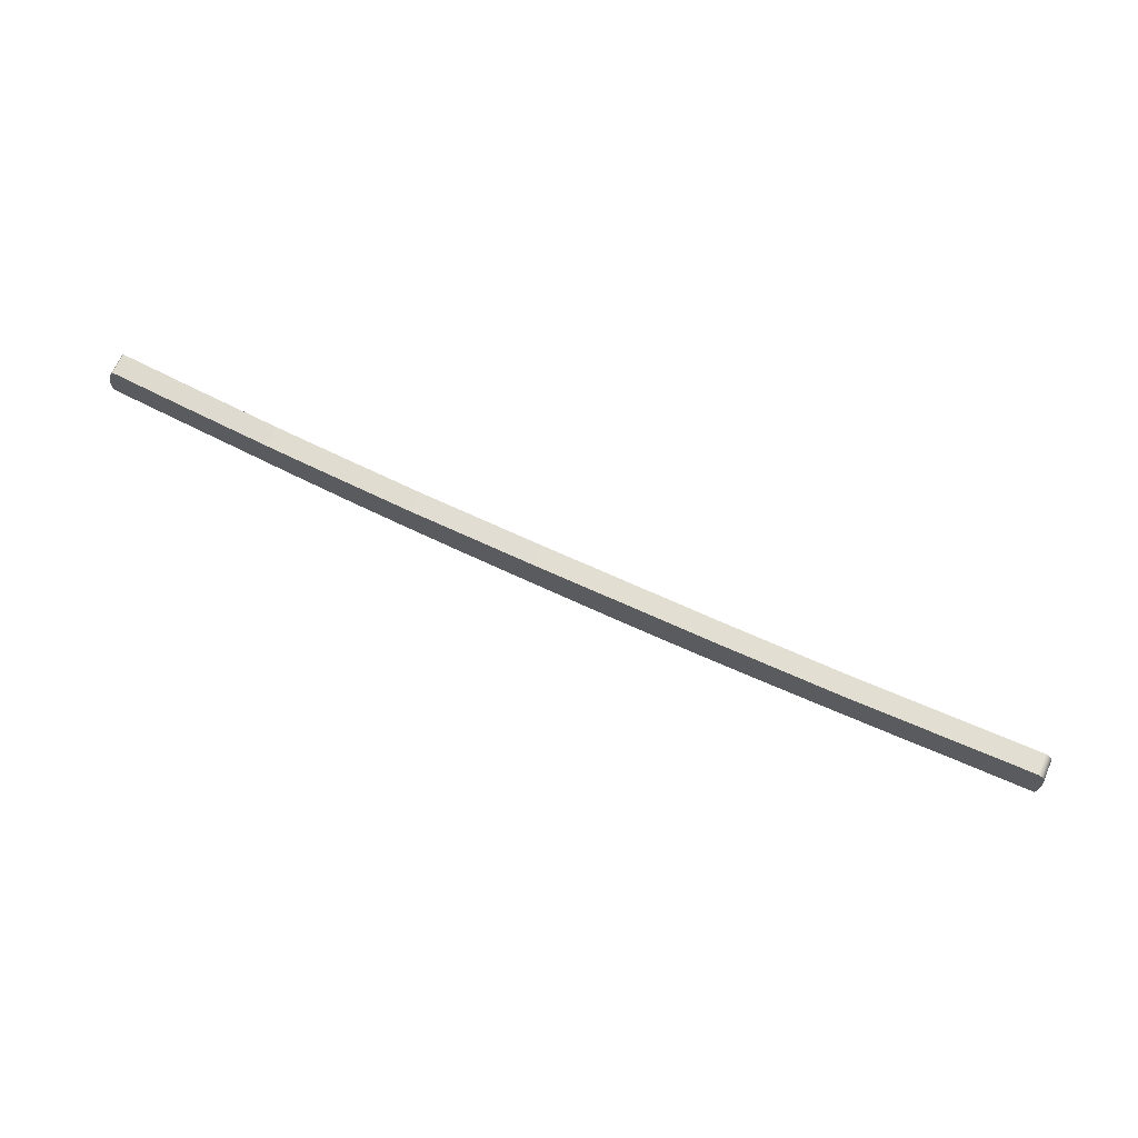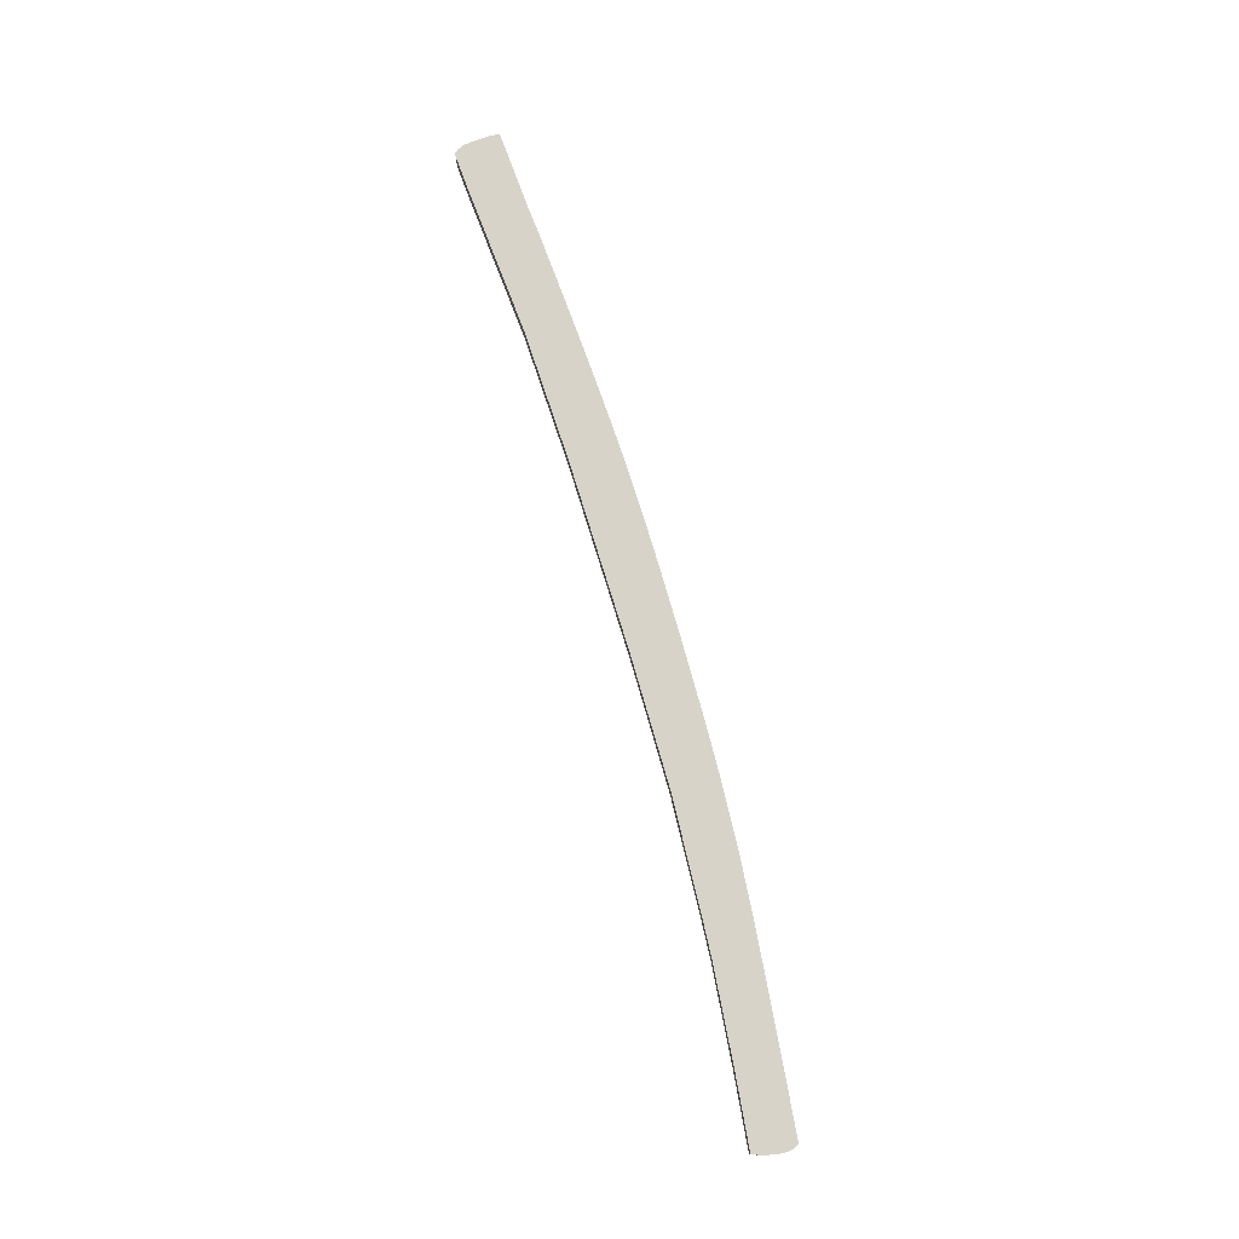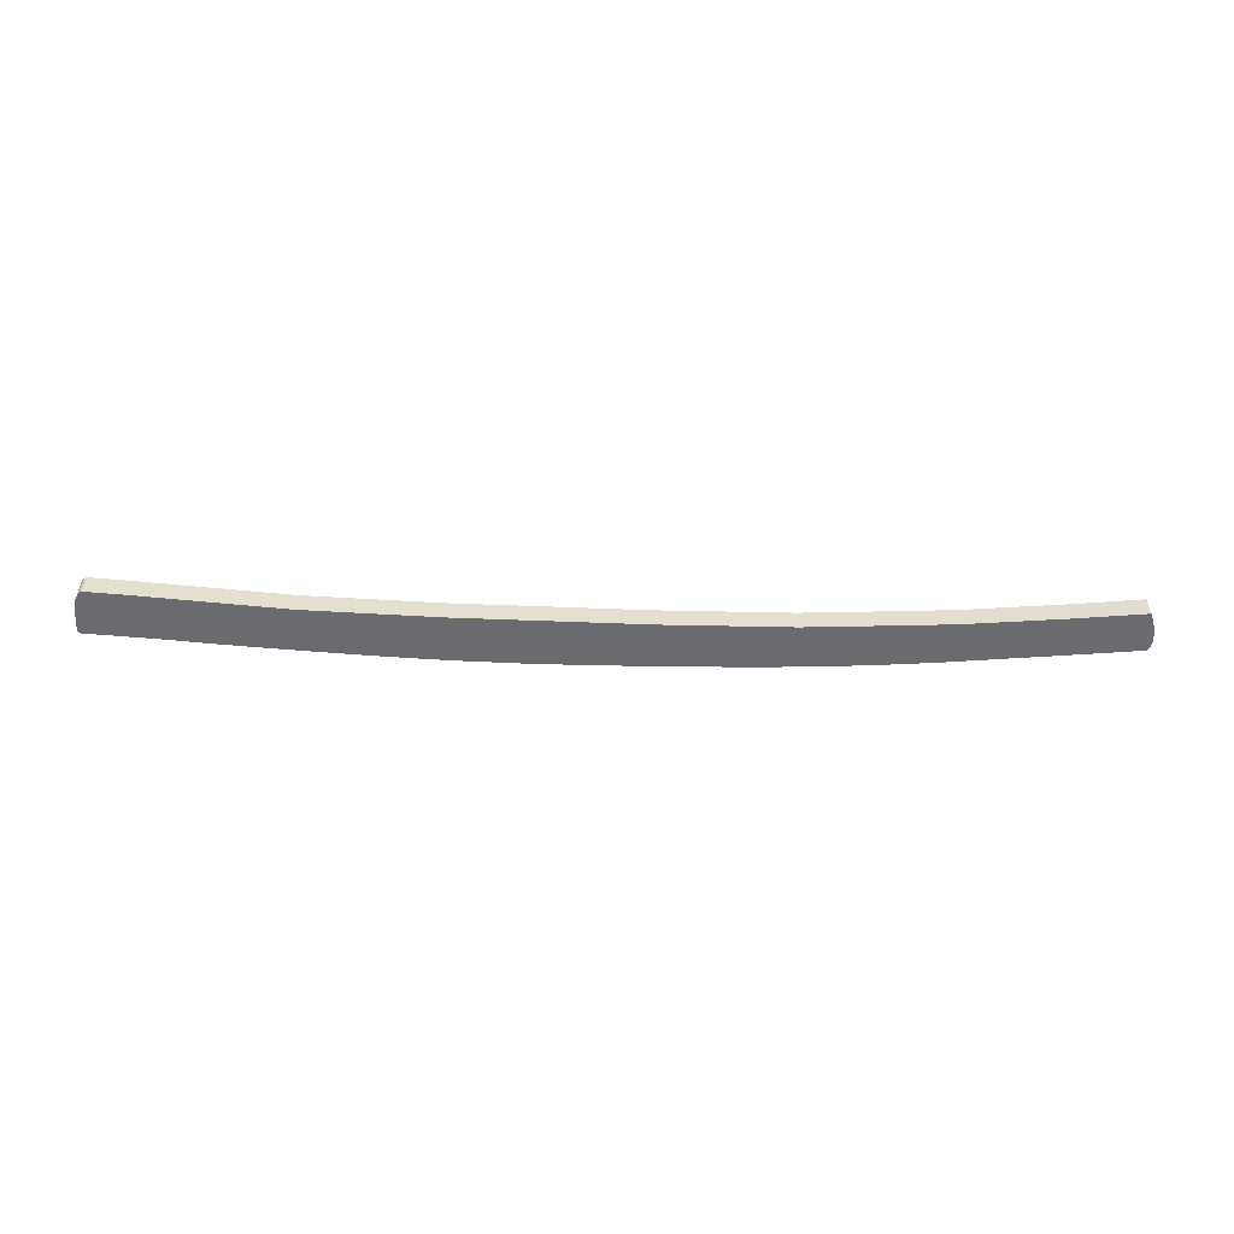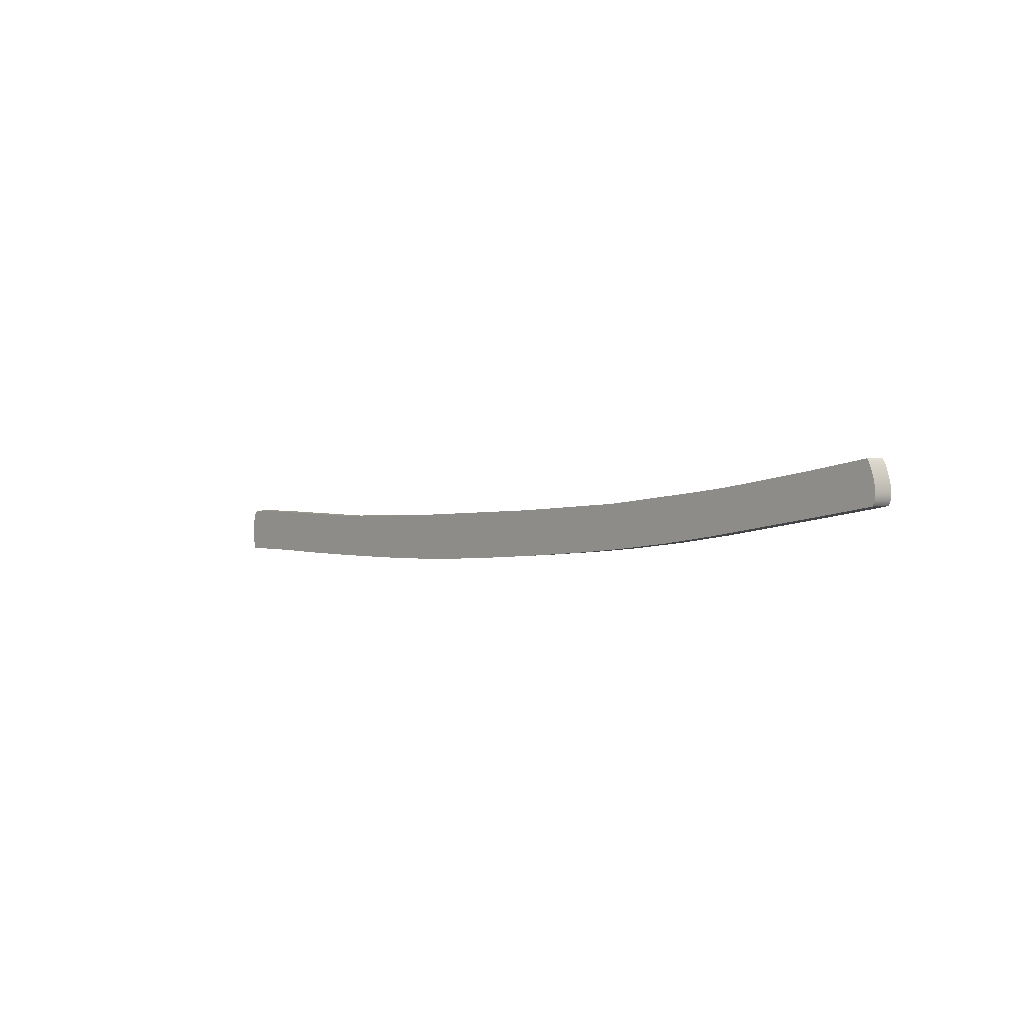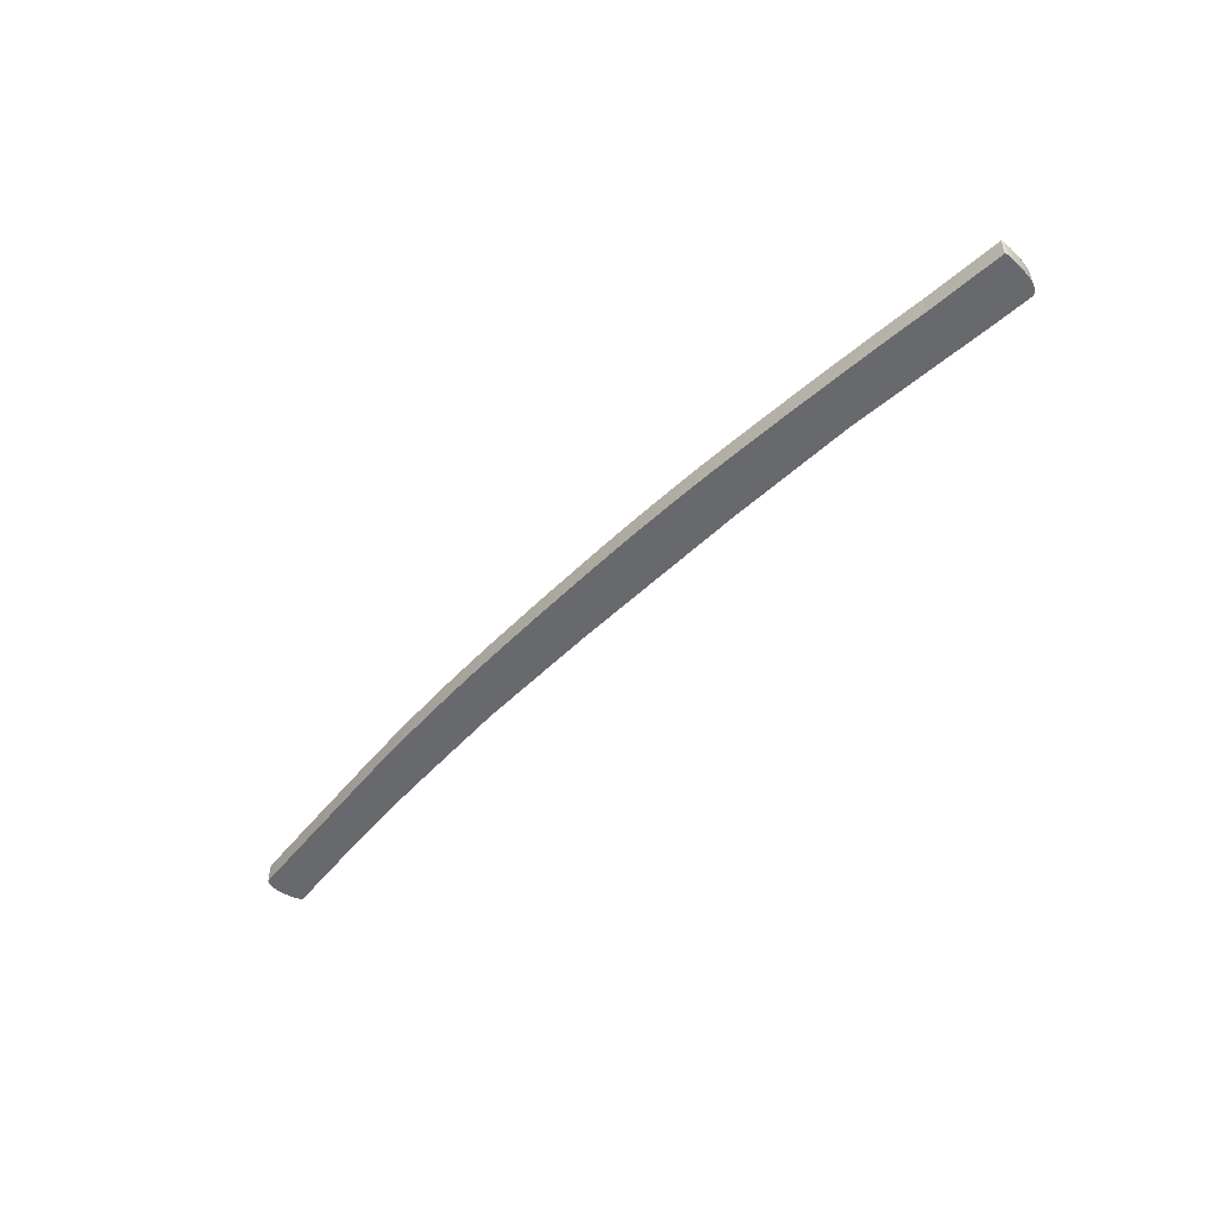
<metadata>
{"format":"obj","ext":"obj","renderer":"f3d","projection":"perspective","resolution":1024,"background":"white","views":[{"elev":67.5,"azim":-156.3,"up":"+Z"},{"elev":75.9,"azim":69.9,"up":"+Y"},{"elev":-53.4,"azim":-5.4,"up":"+Y"},{"elev":1.7,"azim":49.1,"up":"+Z"},{"elev":-52.8,"azim":-137.5,"up":"+Y"}]}
</metadata>
<code>
v -2.55 -0.062 -0.01
v -2.1 -0.062 -0.01
v -2.061 -0.062 -0.01111
v -2.015 -0.062 -0.01212
v -1.963 -0.062 -0.01302
v -1.905 -0.062 -0.0138
v -1.841 -0.062 -0.01448
v -1.771 -0.062 -0.01504
v -1.617 -0.062 -0.01582
v -1.447 -0.062 -0.0161
v -1.27 -0.062 -0.01582
v -1.094 -0.062 -0.01488
v -0.9232 -0.062 -0.01312
v -0.7607 -0.062 -0.01033
v -0.6041 -0.062 -0.006223
v -0.2891 -0.062 0.006973
v -0.1211 -0.062 0.01638
v 0.05644 -0.062 0.02762
v 0.4329 -0.062 0.05475
v 0.8142 -0.062 0.0866
v 0.9989 -0.062 0.1041
v 1.178 -0.062 0.1227
v 1.52 -0.062 0.1647
v 1.856 -0.062 0.2144
v 2.551 -0.062 0.3312
v 2.63 -0.062 0.3448
v 2.702 -0.062 0.3572
v 2.766 -0.062 0.3682
v 2.82 -0.062 0.3775
v 2.863 -0.062 0.3849
v 2.893 -0.062 0.3903
v 2.911 -0.062 0.3936
v 2.915 -0.062 0.3944
v 2.916 -0.062 0.3946
v 2.916 -0.062 0.3946
v 2.916 -0.062 0.3946
v 2.916 -0.062 0.3946
v 2.916 -0.062 0.3946
v 2.928 -0.062 0.4206
v 2.932 -0.062 0.4521
v 2.929 -0.062 0.4885
v 2.921 -0.062 0.5274
v 2.909 -0.062 0.5643
v 2.897 -0.062 0.5948
v 2.887 -0.062 0.616
v 2.88 -0.062 0.6271
v 2.487 -0.062 0.5585
v 1.964 -0.062 0.4751
v 1.751 -0.062 0.4476
v 1.112 -0.062 0.3734
v 0.3788 -0.062 0.321
v -0.6962 -0.062 0.2656
v -1.445 -0.062 0.244
v -2.323 -0.062 0.2563
v -2.51 -0.062 0.2563
v -2.529 -0.062 0.2508
v -2.544 -0.062 0.2331
v -2.555 -0.062 0.2017
v -2.561 -0.062 0.1555
v -2.561 -0.062 0.0471
v -2.556 -0.062 0.008664
v -2.1 -0.062 -0.01
v -2.1 0.062 -0.01
v -2.061 0.062 -0.01111
v -2.015 0.062 -0.01212
v -1.963 0.062 -0.01302
v -1.905 0.062 -0.0138
v -1.841 0.062 -0.01448
v -1.771 0.062 -0.01504
v -1.617 0.062 -0.01582
v -1.447 0.062 -0.0161
v -1.27 0.062 -0.01582
v -1.094 0.062 -0.01488
v -0.9232 0.062 -0.01312
v -0.7607 0.062 -0.01033
v -0.6041 0.062 -0.006223
v -0.2891 0.062 0.006973
v -0.1211 0.062 0.01638
v 0.05644 0.062 0.02762
v 0.4329 0.062 0.05475
v 0.8142 0.062 0.0866
v 0.9989 0.062 0.1041
v 1.178 0.062 0.1227
v 1.52 0.062 0.1647
v 1.856 0.062 0.2144
v 2.551 0.062 0.3312
v 2.63 0.062 0.3448
v 2.702 0.062 0.3572
v 2.766 0.062 0.3682
v 2.82 0.062 0.3775
v 2.863 0.062 0.3849
v 2.893 0.062 0.3903
v 2.911 0.062 0.3936
v 2.915 0.062 0.3944
v 2.916 0.062 0.3946
v 2.916 0.062 0.3946
v 2.916 0.062 0.3946
v 2.916 0.062 0.3946
v 2.916 0.062 0.3946
v 2.916 -0.062 0.3946
v 2.916 -0.062 0.3946
v 2.916 -0.062 0.3946
v 2.916 -0.062 0.3946
v 2.916 -0.062 0.3946
v 2.915 -0.062 0.3944
v 2.911 -0.062 0.3936
v 2.893 -0.062 0.3903
v 2.863 -0.062 0.3849
v 2.82 -0.062 0.3775
v 2.766 -0.062 0.3682
v 2.702 -0.062 0.3572
v 2.63 -0.062 0.3448
v 2.551 -0.062 0.3312
v 1.856 -0.062 0.2144
v 1.52 -0.062 0.1647
v 1.178 -0.062 0.1227
v 0.9989 -0.062 0.1041
v 0.8142 -0.062 0.0866
v 0.4329 -0.062 0.05475
v 0.05644 -0.062 0.02762
v -0.1211 -0.062 0.01638
v -0.2891 -0.062 0.006973
v -0.6041 -0.062 -0.006223
v -0.7607 -0.062 -0.01033
v -0.9232 -0.062 -0.01312
v -1.094 -0.062 -0.01488
v -1.27 -0.062 -0.01582
v -1.447 -0.062 -0.0161
v -1.617 -0.062 -0.01582
v -1.771 -0.062 -0.01504
v -1.841 -0.062 -0.01448
v -1.905 -0.062 -0.0138
v -1.963 -0.062 -0.01302
v -2.015 -0.062 -0.01212
v -2.061 -0.062 -0.01111
v 2.916 -0.062 0.3946
v 2.916 0.062 0.3946
v 2.928 0.062 0.4206
v 2.932 0.062 0.4521
v 2.929 0.062 0.4885
v 2.921 0.062 0.5274
v 2.909 0.062 0.5643
v 2.897 0.062 0.5948
v 2.887 0.062 0.616
v 2.88 0.062 0.6271
v 2.88 -0.062 0.6271
v 2.887 -0.062 0.616
v 2.897 -0.062 0.5948
v 2.909 -0.062 0.5643
v 2.921 -0.062 0.5274
v 2.929 -0.062 0.4885
v 2.932 -0.062 0.4521
v 2.928 -0.062 0.4206
v 2.88 -0.062 0.6271
v 2.88 0.062 0.6271
v 2.487 0.062 0.5585
v 2.487 -0.062 0.5585
v 2.487 -0.062 0.5585
v 2.487 0.062 0.5585
v 1.964 0.062 0.4751
v 1.964 -0.062 0.4751
v 1.964 -0.062 0.4751
v 1.964 0.062 0.4751
v 1.751 0.062 0.4476
v 1.751 -0.062 0.4476
v 1.751 -0.062 0.4476
v 1.751 0.062 0.4476
v 1.112 0.062 0.3734
v 1.112 -0.062 0.3734
v 1.112 -0.062 0.3734
v 1.112 0.062 0.3734
v 0.3788 0.062 0.321
v 0.3788 -0.062 0.321
v 0.3788 -0.062 0.321
v 0.3788 0.062 0.321
v -0.6962 0.062 0.2656
v -0.6962 -0.062 0.2656
v -0.6962 -0.062 0.2656
v -0.6962 0.062 0.2656
v -1.445 0.062 0.244
v -1.445 -0.062 0.244
v -1.445 -0.062 0.244
v -1.445 0.062 0.244
v -2.323 0.062 0.2563
v -2.323 -0.062 0.2563
v -2.323 -0.062 0.2563
v -2.323 0.062 0.2563
v -2.51 0.062 0.2563
v -2.51 -0.062 0.2563
v -2.51 -0.062 0.2563
v -2.51 0.062 0.2563
v -2.529 0.062 0.2508
v -2.544 0.062 0.2331
v -2.555 0.062 0.2017
v -2.561 0.062 0.1555
v -2.561 0.062 0.0471
v -2.556 0.062 0.008664
v -2.55 0.062 -0.01
v -2.55 -0.062 -0.01
v -2.556 -0.062 0.008664
v -2.561 -0.062 0.0471
v -2.561 -0.062 0.1555
v -2.555 -0.062 0.2017
v -2.544 -0.062 0.2331
v -2.529 -0.062 0.2508
v -2.55 -0.062 -0.01
v -2.55 0.062 -0.01
v -2.1 0.062 -0.01
v -2.1 -0.062 -0.01
v -2.1 0.062 -0.01
v -2.55 0.062 -0.01
v -2.556 0.062 0.008664
v -2.561 0.062 0.0471
v -2.561 0.062 0.1555
v -2.555 0.062 0.2017
v -2.544 0.062 0.2331
v -2.529 0.062 0.2508
v -2.51 0.062 0.2563
v -2.323 0.062 0.2563
v -1.445 0.062 0.244
v -0.6962 0.062 0.2656
v 0.3788 0.062 0.321
v 1.112 0.062 0.3734
v 1.751 0.062 0.4476
v 1.964 0.062 0.4751
v 2.487 0.062 0.5585
v 2.88 0.062 0.6271
v 2.887 0.062 0.616
v 2.897 0.062 0.5948
v 2.909 0.062 0.5643
v 2.921 0.062 0.5274
v 2.929 0.062 0.4885
v 2.932 0.062 0.4521
v 2.928 0.062 0.4206
v 2.916 0.062 0.3946
v 2.916 0.062 0.3946
v 2.916 0.062 0.3946
v 2.916 0.062 0.3946
v 2.916 0.062 0.3946
v 2.915 0.062 0.3944
v 2.911 0.062 0.3936
v 2.893 0.062 0.3903
v 2.863 0.062 0.3849
v 2.82 0.062 0.3775
v 2.766 0.062 0.3682
v 2.702 0.062 0.3572
v 2.63 0.062 0.3448
v 2.551 0.062 0.3312
v 1.856 0.062 0.2144
v 1.52 0.062 0.1647
v 1.178 0.062 0.1227
v 0.9989 0.062 0.1041
v 0.8142 0.062 0.0866
v 0.4329 0.062 0.05475
v 0.05644 0.062 0.02762
v -0.1211 0.062 0.01638
v -0.2891 0.062 0.006973
v -0.6041 0.062 -0.006223
v -0.7607 0.062 -0.01033
v -0.9232 0.062 -0.01312
v -1.094 0.062 -0.01488
v -1.27 0.062 -0.01582
v -1.447 0.062 -0.0161
v -1.617 0.062 -0.01582
v -1.771 0.062 -0.01504
v -1.841 0.062 -0.01448
v -1.905 0.062 -0.0138
v -1.963 0.062 -0.01302
v -2.015 0.062 -0.01212
v -2.061 0.062 -0.01111
g 9a7d1d02-e316-11ea-819d-54bf646e7e1f
f 1 2 61
f 61 2 60
f 60 2 59
f 59 2 3
f 59 3 4
f 4 5 59
f 59 5 54
f 59 54 58
f 58 54 57
f 57 54 55
f 57 55 56
f 54 5 53
f 53 5 6
f 53 6 7
f 7 8 53
f 53 8 9
f 53 9 10
f 10 11 53
f 53 11 12
f 53 12 13
f 53 13 52
f 52 13 14
f 52 14 15
f 15 16 52
f 52 16 17
f 52 17 18
f 52 18 51
f 51 18 19
f 51 19 20
f 20 21 51
f 51 21 22
f 51 22 50
f 50 22 23
f 50 23 24
f 50 24 49
f 49 24 25
f 49 25 48
f 48 25 26
f 48 26 27
f 48 27 40
f 40 27 28
f 40 28 29
f 40 29 39
f 39 29 30
f 39 30 31
f 31 32 39
f 39 32 38
f 38 32 33
f 38 33 34
f 34 35 38
f 38 35 37
f 37 35 36
f 48 40 47
f 47 40 41
f 47 41 42
f 42 43 47
f 47 43 44
f 47 44 45
f 45 46 47
g 9a7d9234-e316-11ea-bb7d-54bf646e7e1f
f 63 64 62
f 62 64 135
f 135 64 65
f 135 65 134
f 134 65 66
f 134 66 133
f 133 66 67
f 133 67 132
f 132 67 68
f 132 68 131
f 131 68 69
f 131 69 130
f 130 69 70
f 130 70 129
f 129 70 71
f 129 71 128
f 128 71 72
f 128 72 127
f 127 72 73
f 127 73 126
f 126 73 74
f 126 74 125
f 125 74 75
f 125 75 124
f 124 75 76
f 124 76 123
f 123 76 77
f 123 77 122
f 122 77 78
f 122 78 121
f 121 78 79
f 121 79 120
f 120 79 80
f 120 80 119
f 119 80 81
f 119 81 118
f 118 81 82
f 118 82 117
f 117 82 83
f 117 83 116
f 116 83 84
f 116 84 115
f 115 84 85
f 115 85 114
f 114 85 86
f 114 86 113
f 113 86 87
f 113 87 112
f 112 87 88
f 112 88 111
f 111 88 89
f 111 89 110
f 110 89 90
f 110 90 109
f 109 90 91
f 109 91 108
f 108 91 92
f 108 92 107
f 107 92 93
f 107 93 106
f 106 93 94
f 106 94 105
f 105 94 95
f 105 95 104
f 104 95 96
f 104 96 103
f 103 96 97
f 103 97 102
f 102 97 98
f 102 98 101
f 101 98 99
f 101 99 100
g 9a7de052-e316-11ea-8d3a-54bf646e7e1f
f 137 138 136
f 136 138 153
f 153 138 139
f 153 139 152
f 152 139 140
f 152 140 151
f 151 140 141
f 151 141 150
f 150 141 142
f 150 142 149
f 149 142 143
f 149 143 148
f 148 143 144
f 148 144 147
f 147 144 145
f 147 145 146
g 9a7e557a-e316-11ea-a517-54bf646e7e1f
f 155 156 154
f 154 156 157
g 9a7ea3a2-e316-11ea-ba6c-54bf646e7e1f
f 159 160 158
f 158 160 161
g 9a7ef1c2-e316-11ea-9566-54bf646e7e1f
f 163 164 162
f 162 164 165
g 9a7f66fa-e316-11ea-ad20-54bf646e7e1f
f 167 168 166
f 166 168 169
g 9a7fb50a-e316-11ea-95f2-54bf646e7e1f
f 171 172 170
f 170 172 173
g 9a802a4a-e316-11ea-b0cb-54bf646e7e1f
f 175 176 174
f 174 176 177
g 9a809f68-e316-11ea-bf49-54bf646e7e1f
f 179 180 178
f 178 180 181
g 9a80ed92-e316-11ea-bd8b-54bf646e7e1f
f 183 184 182
f 182 184 185
g 9a8162be-e316-11ea-b560-54bf646e7e1f
f 187 188 186
f 186 188 189
g 9a81d7f4-e316-11ea-82db-54bf646e7e1f
f 191 192 190
f 190 192 205
f 205 192 193
f 205 193 204
f 204 193 194
f 204 194 203
f 203 194 195
f 203 195 202
f 202 195 196
f 202 196 201
f 201 196 197
f 201 197 200
f 200 197 198
f 200 198 199
g 9a827434-e316-11ea-8d77-54bf646e7e1f
f 207 208 206
f 206 208 209
g 9a831074-e316-11ea-9ea7-54bf646e7e1f
f 211 212 210
f 210 212 213
f 210 213 214
f 215 219 214
f 214 219 268
f 214 268 269
f 215 216 219
f 219 216 218
f 218 216 217
f 219 220 268
f 268 220 267
f 267 220 266
f 266 220 265
f 265 220 264
f 264 220 263
f 263 220 262
f 262 220 261
f 261 220 260
f 260 220 221
f 260 221 259
f 259 221 258
f 258 221 257
f 257 221 256
f 256 221 255
f 255 221 222
f 255 222 254
f 254 222 253
f 253 222 252
f 252 222 251
f 251 222 223
f 251 223 250
f 250 223 249
f 249 223 224
f 249 224 248
f 248 224 225
f 248 225 247
f 247 225 246
f 246 225 233
f 246 233 245
f 245 233 244
f 244 233 234
f 244 234 243
f 243 234 242
f 242 234 241
f 241 234 235
f 241 235 240
f 240 235 239
f 239 235 238
f 238 235 236
f 238 236 237
f 225 226 233
f 233 226 232
f 232 226 231
f 231 226 230
f 230 226 229
f 229 226 228
f 228 226 227
f 269 270 214
f 214 270 210

</code>
